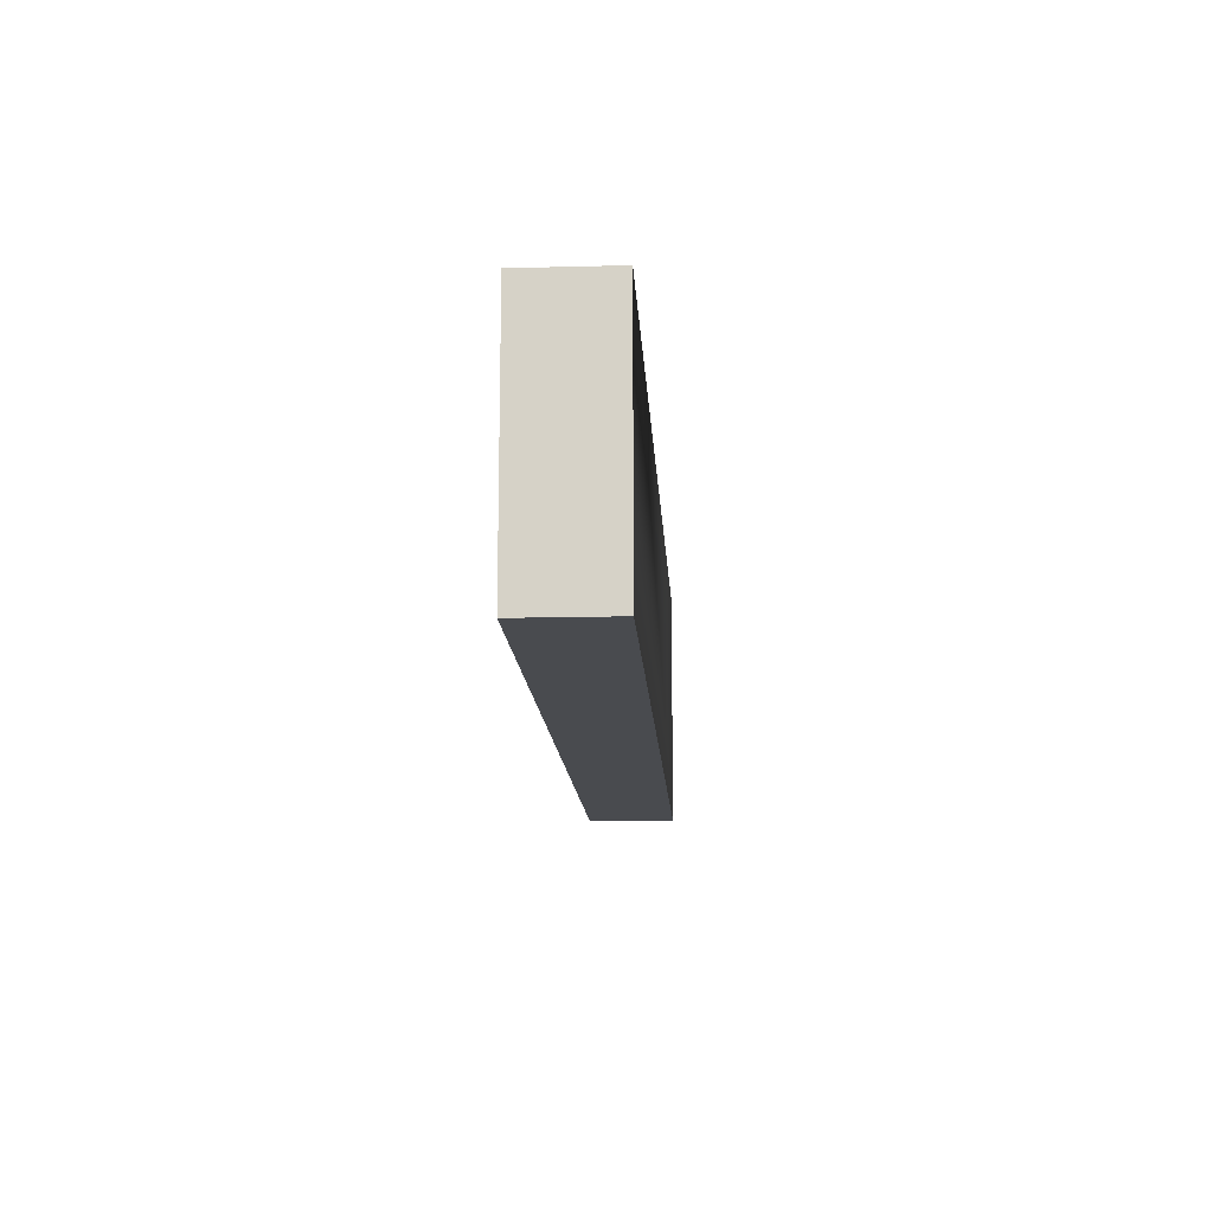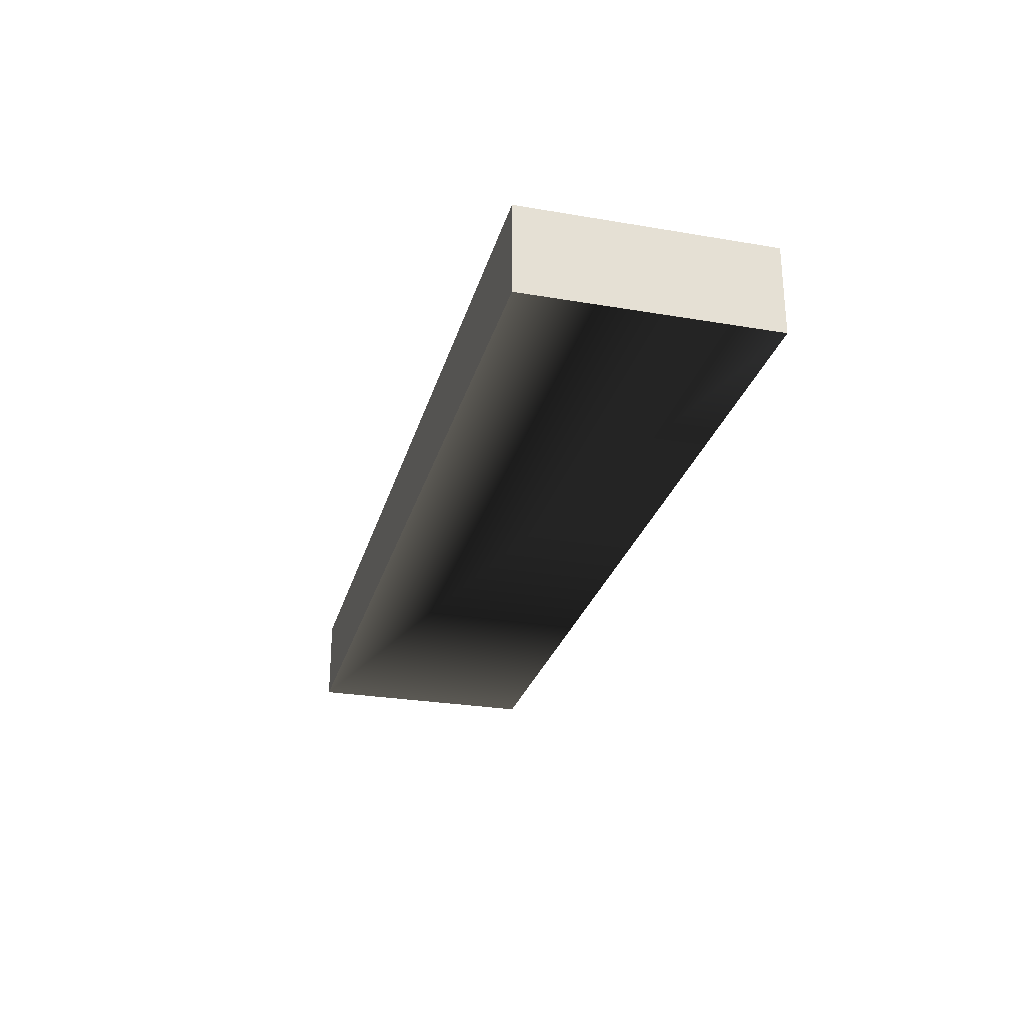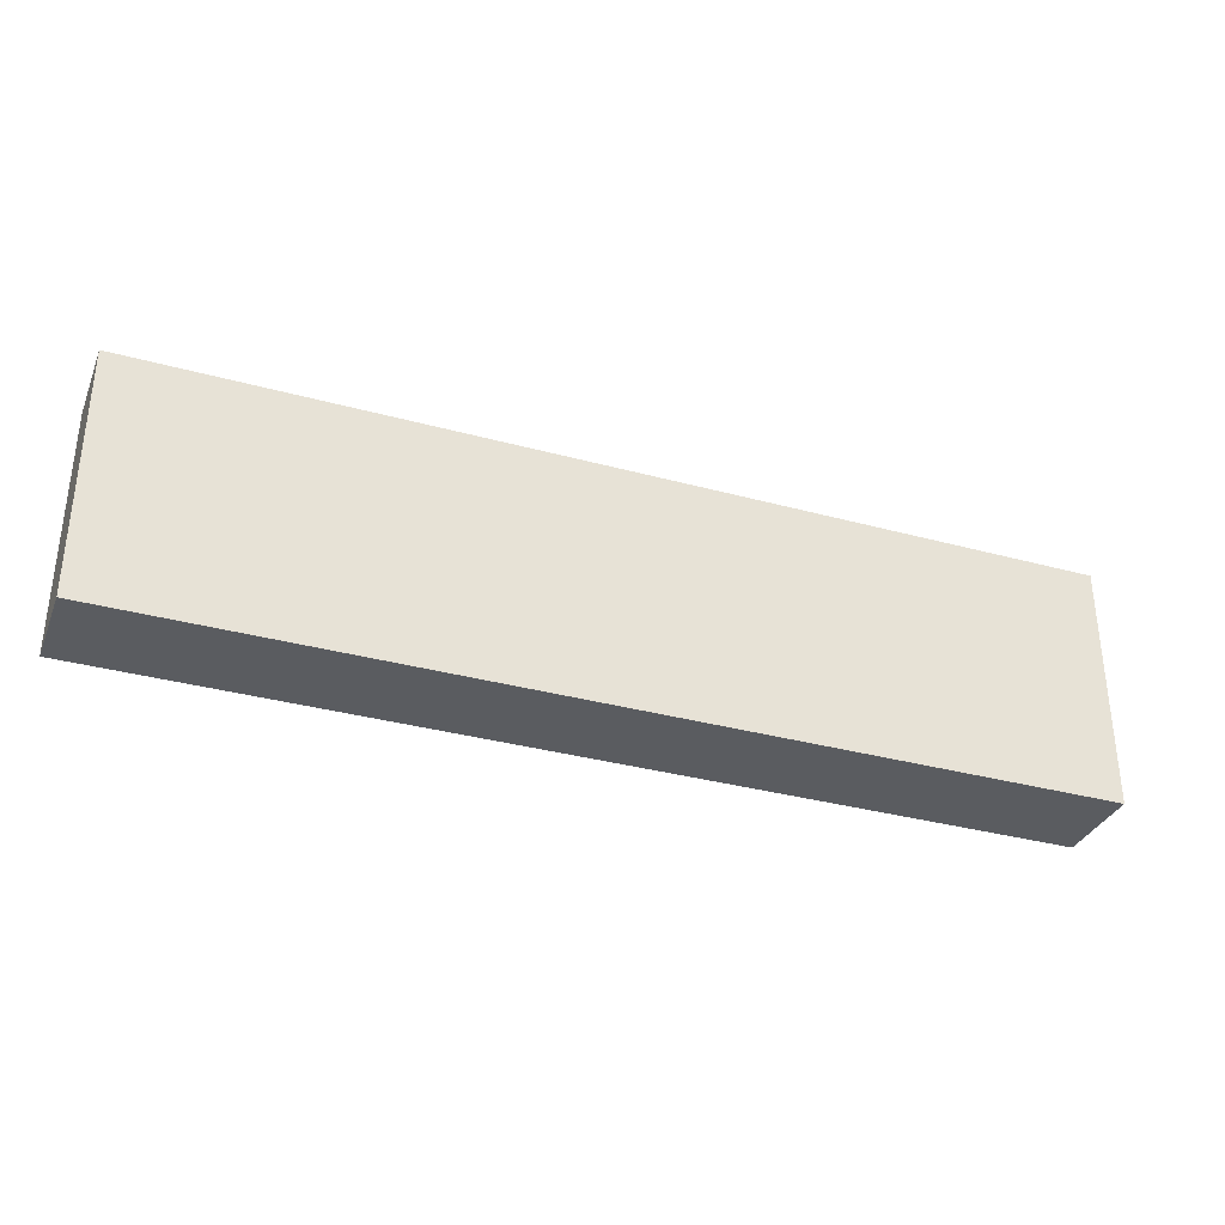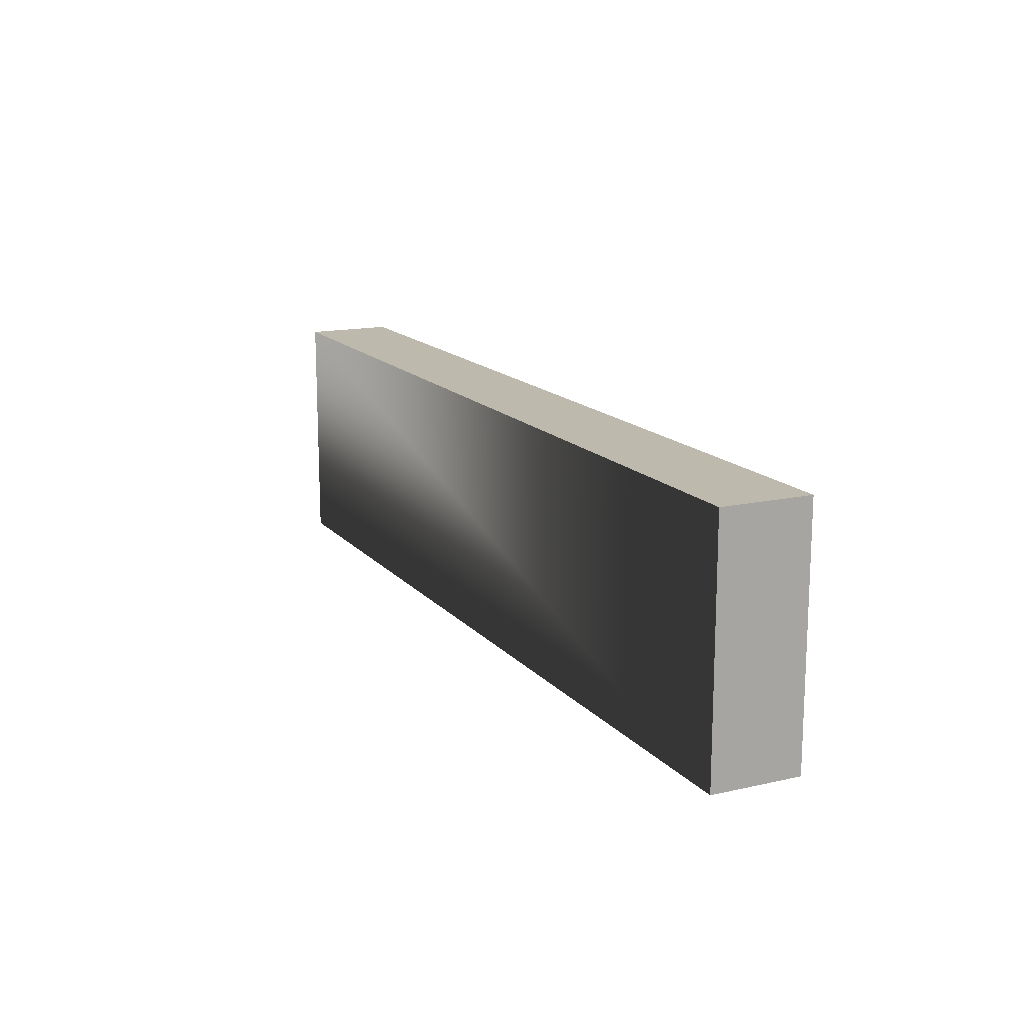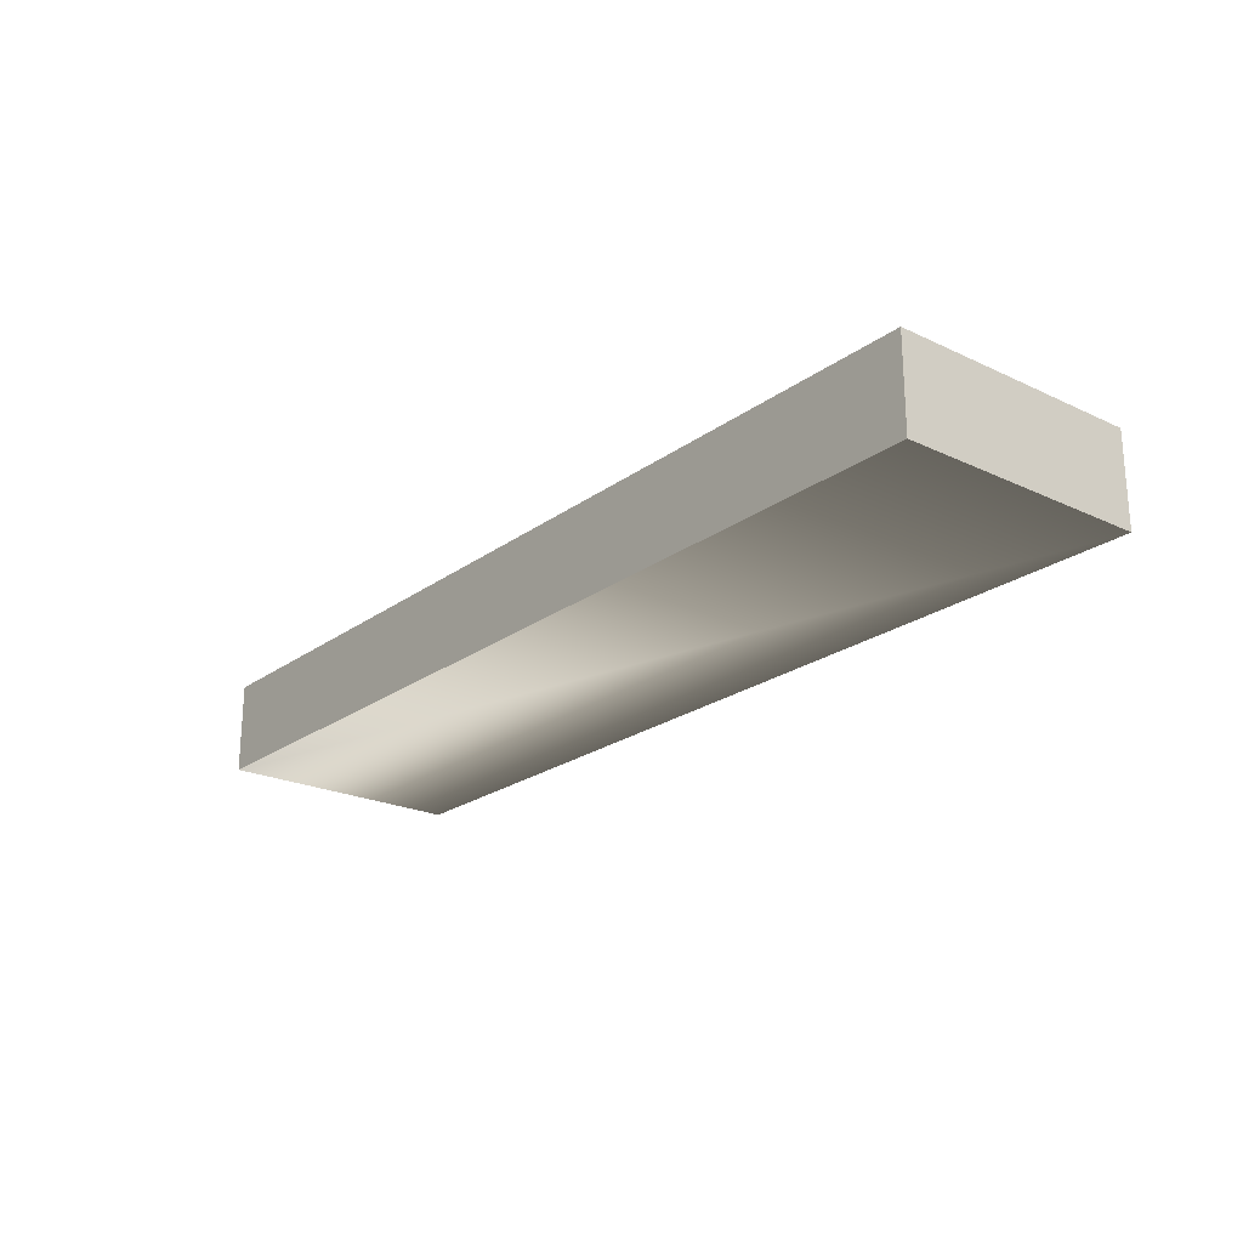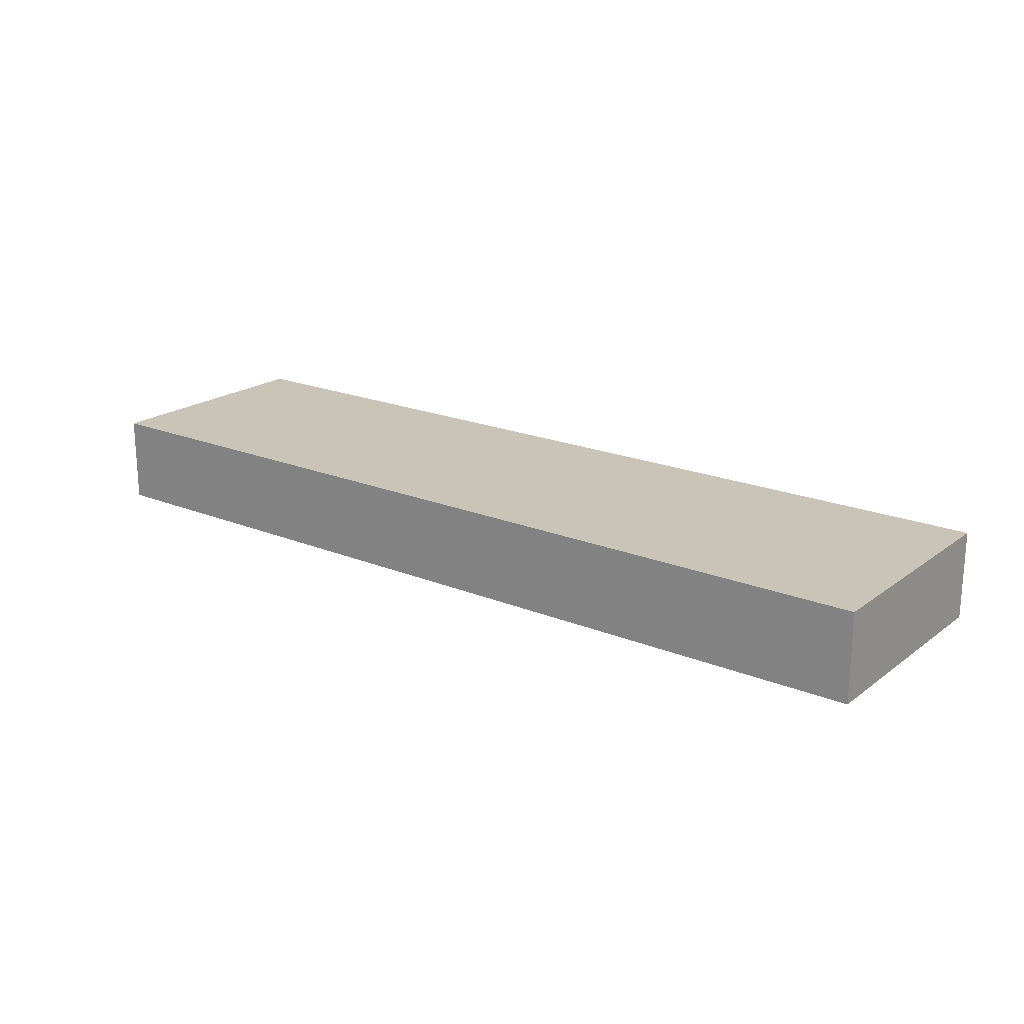
<metadata>
{"format":"obj","ext":"obj","renderer":"f3d","projection":"perspective","resolution":1024,"background":"white","views":[{"elev":-13.9,"azim":93.3,"up":"+Y"},{"elev":-27.4,"azim":75.3,"up":"+Z"},{"elev":-33.6,"azim":-20.5,"up":"+Y"},{"elev":15.1,"azim":-115.8,"up":"+Y"},{"elev":-22.5,"azim":-129.0,"up":"+Z"},{"elev":20.0,"azim":-143.0,"up":"+Z"}]}
</metadata>
<code>
o Block
v -1.044 -0.274 -0.1
v 1.044 -0.274 -0.1
v 1.044 0.274 -0.1
v -1.044 0.274 -0.1
v -1.044 -0.274 0.1
v 1.044 -0.274 0.1
v 1.044 0.274 0.1
v -1.044 0.274 0.1
f 1 2 3 4
f 1 2 6 5
f 2 3 7 6
f 3 4 8 7
f 4 1 5 8
f 5 6 7 8

</code>
